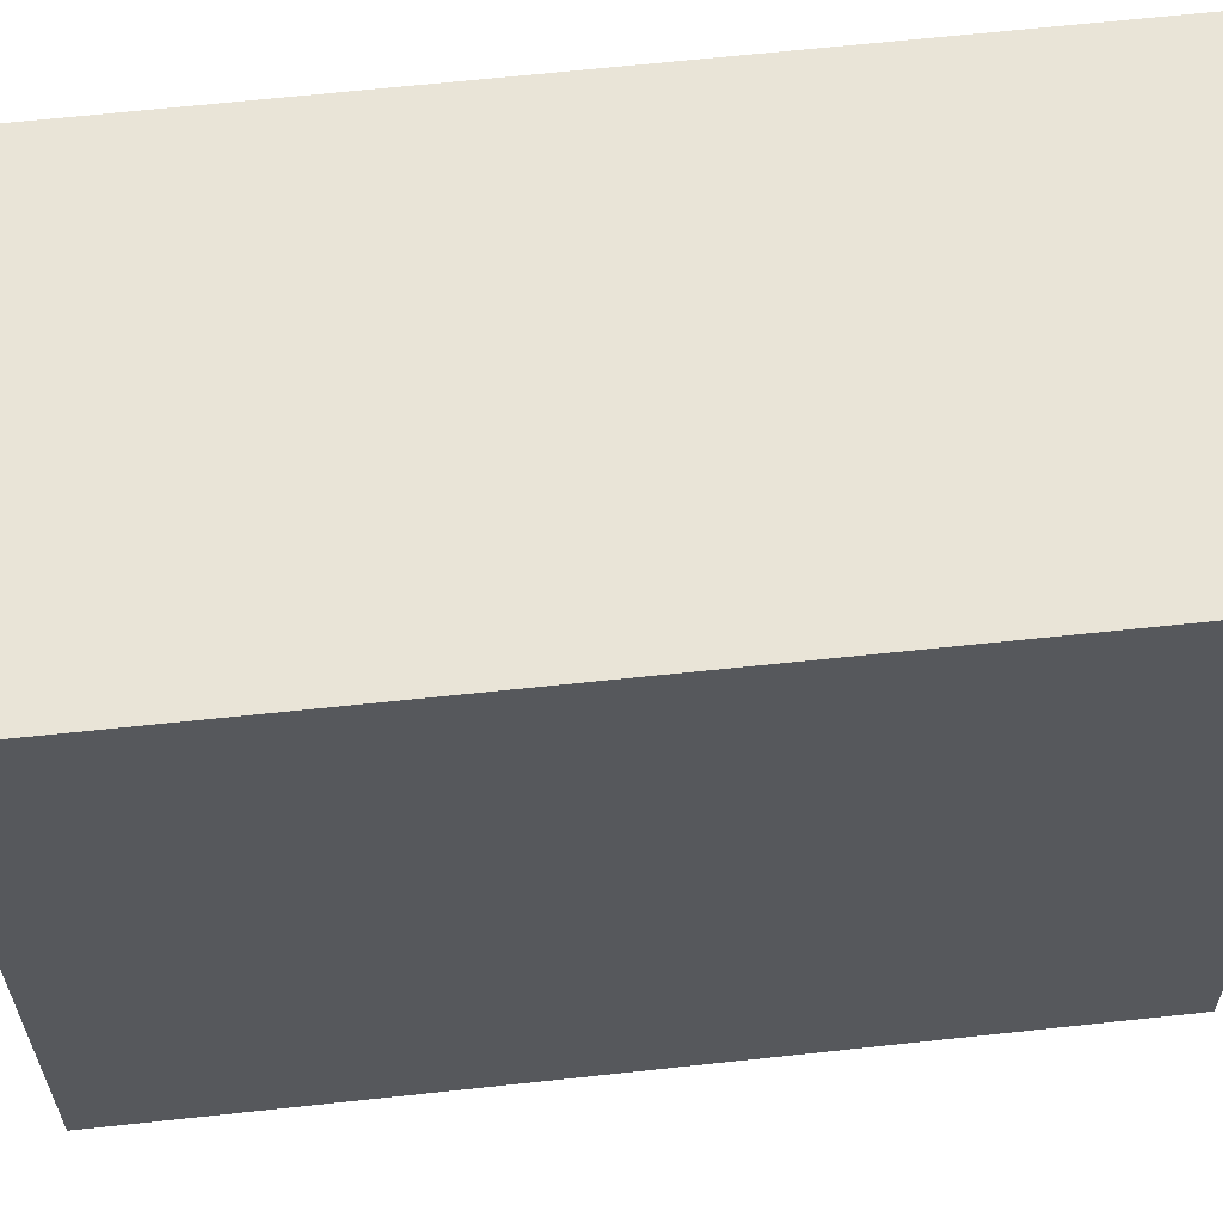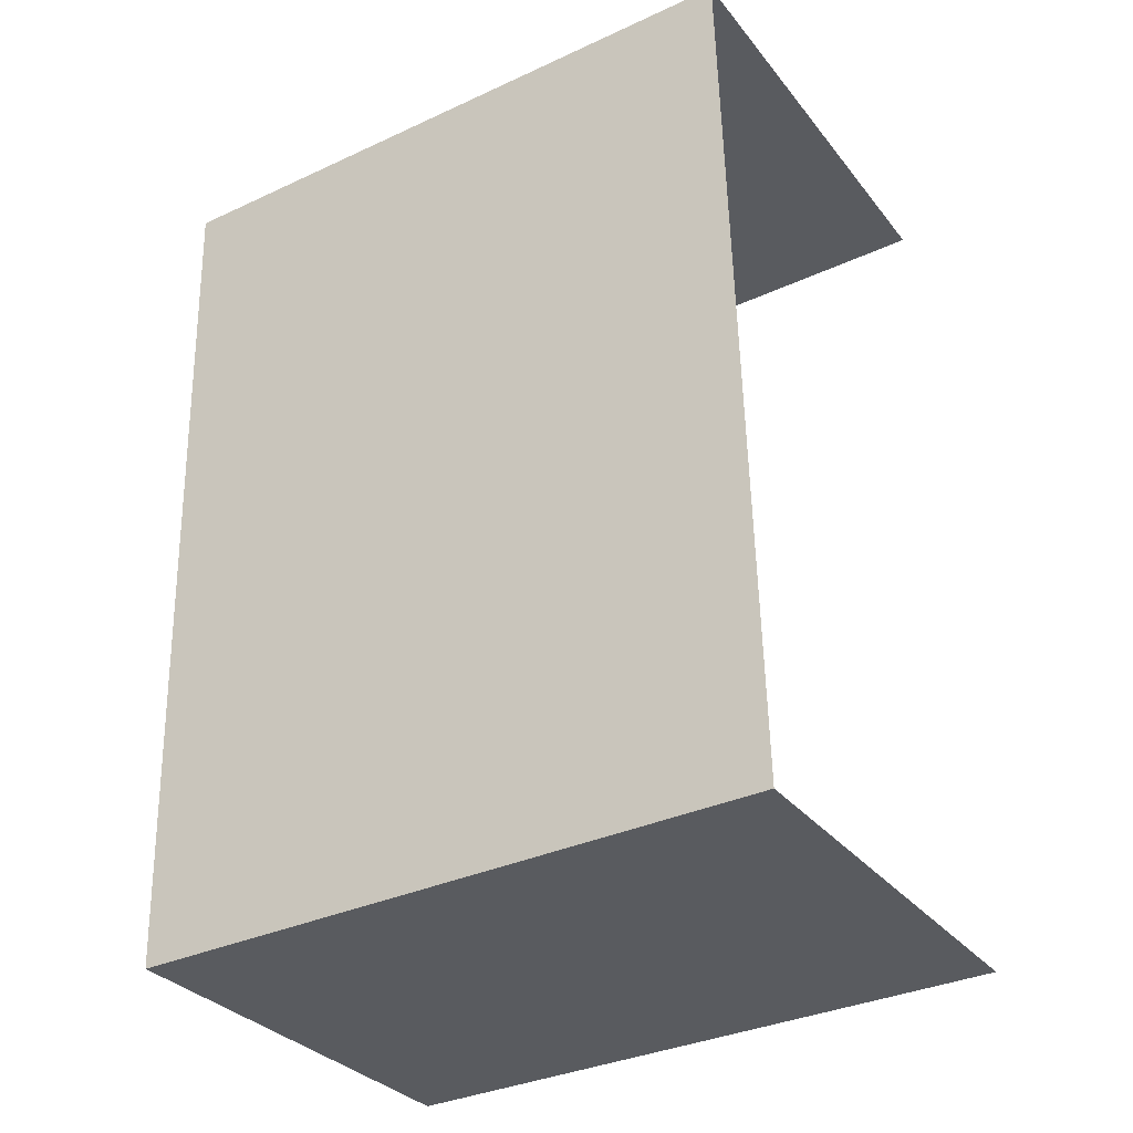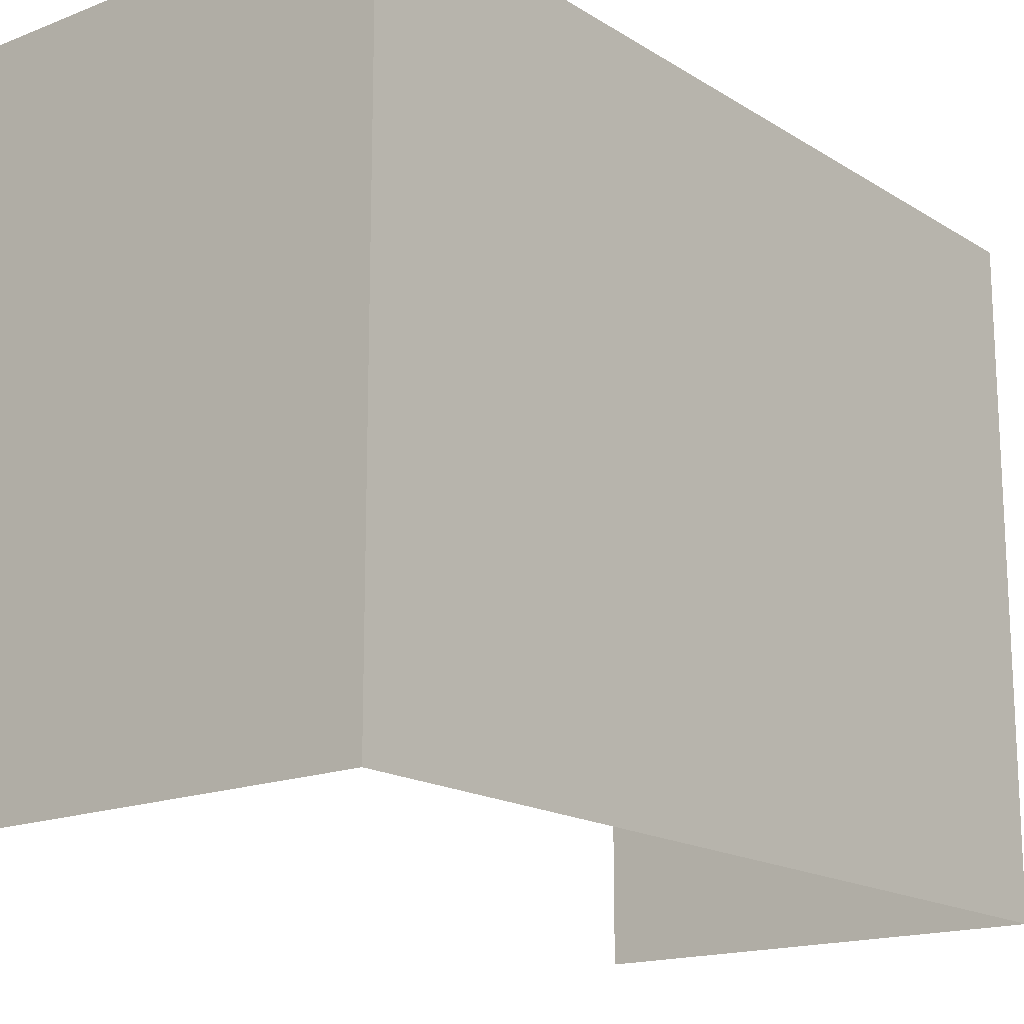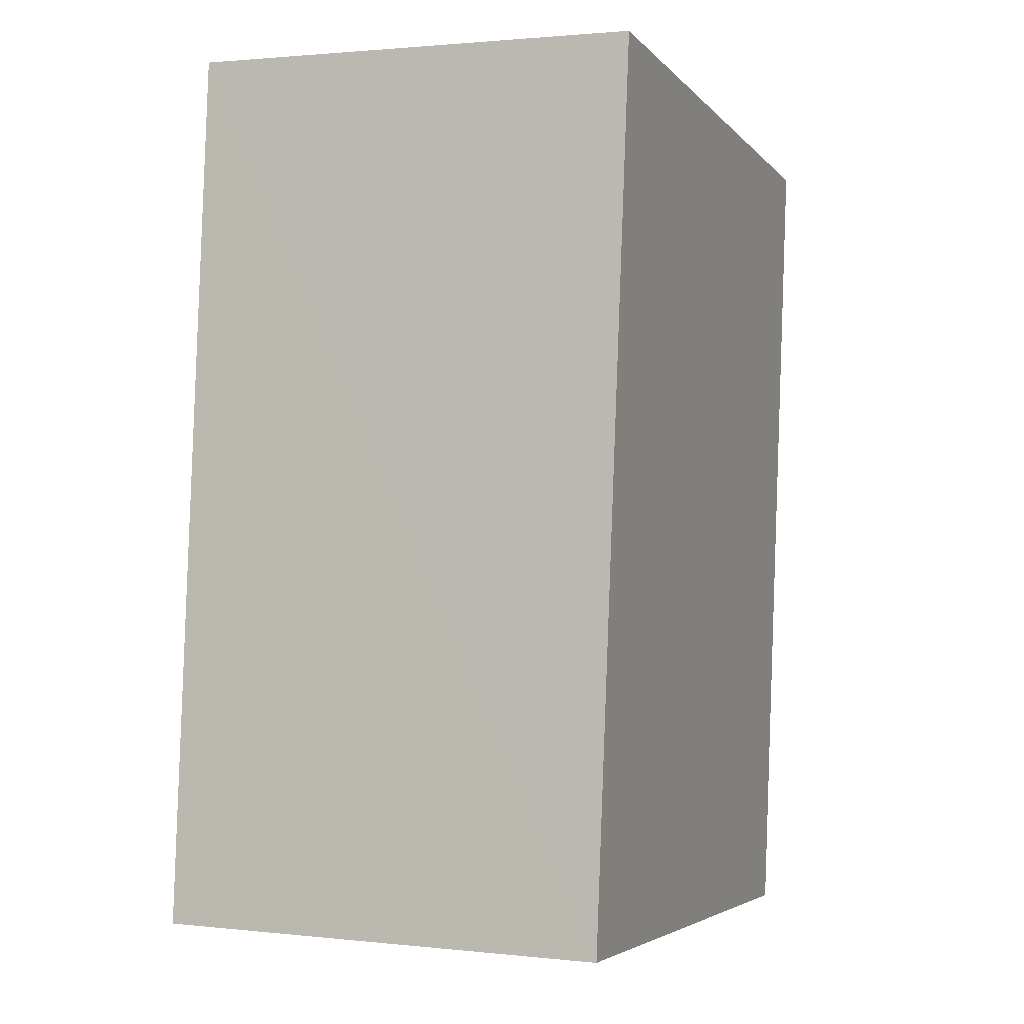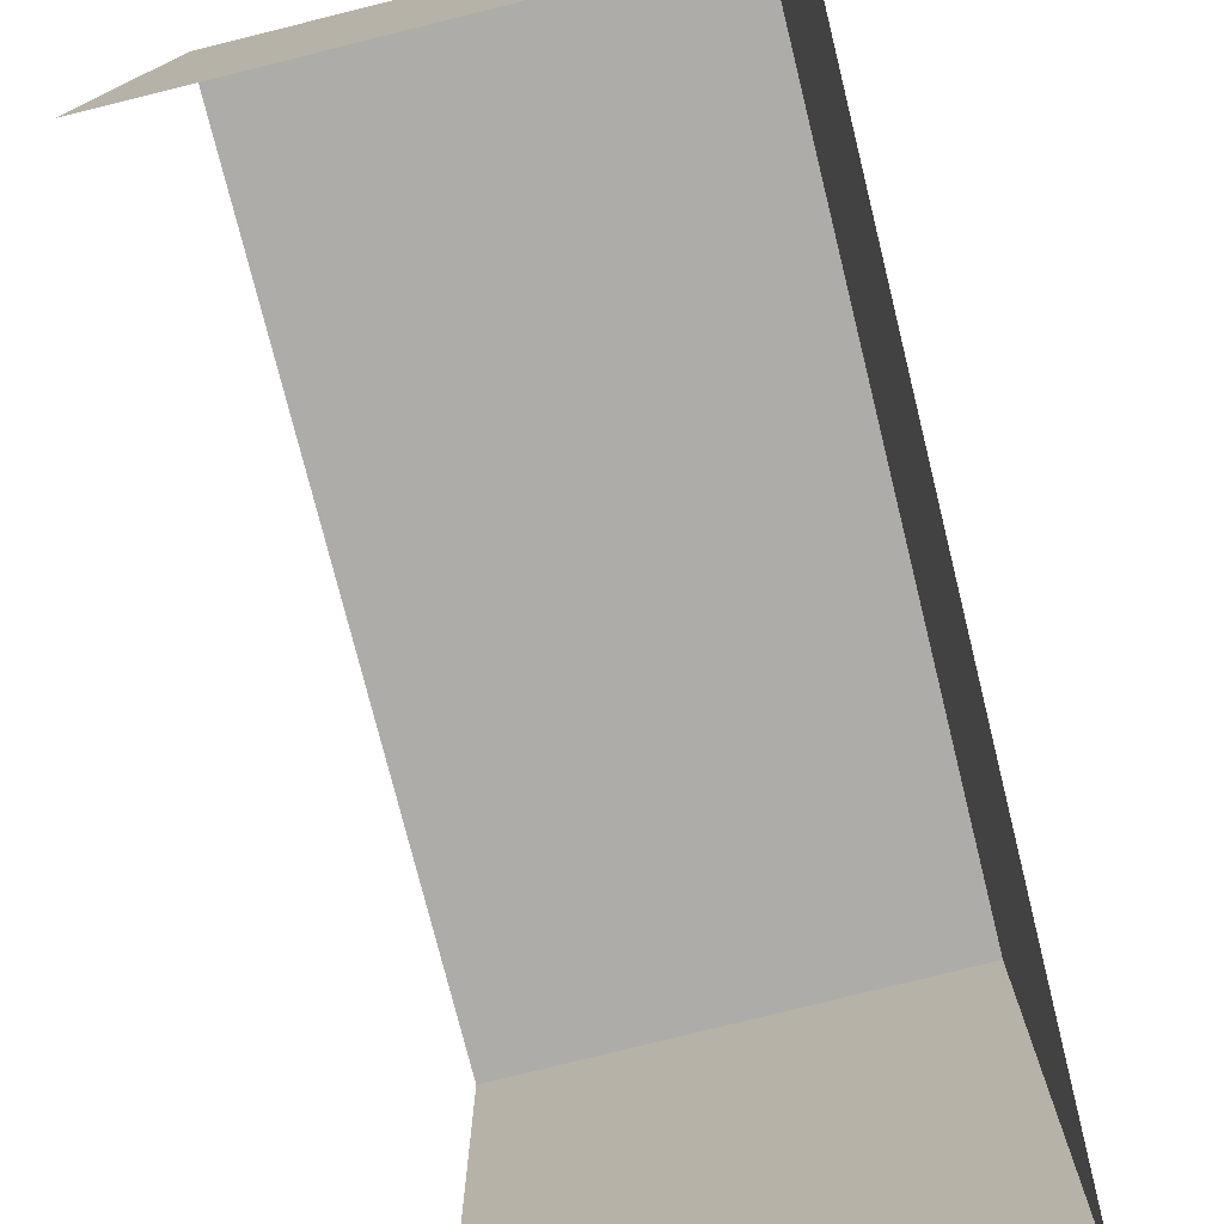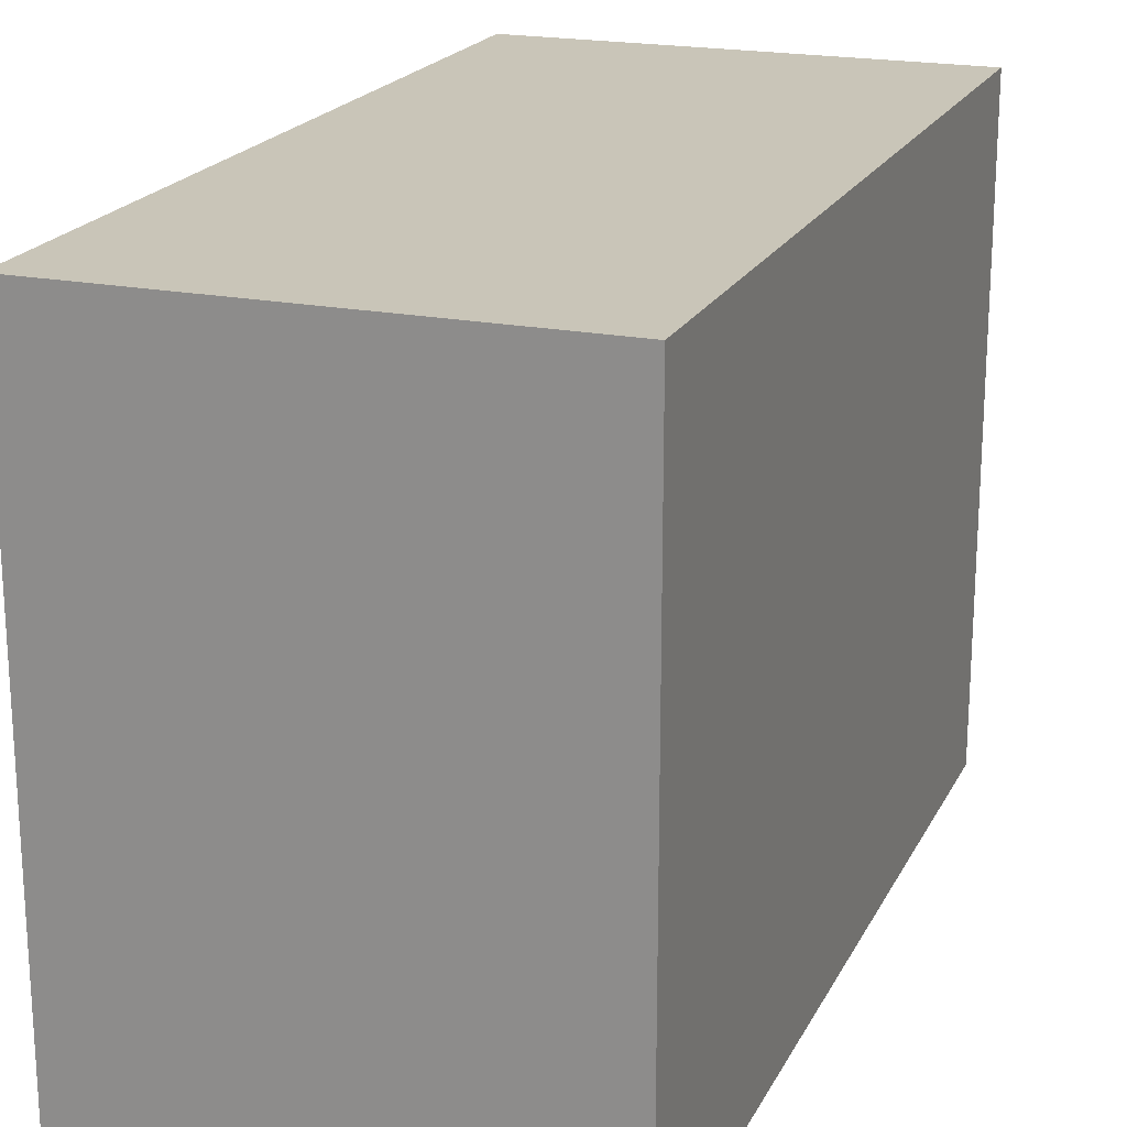
<metadata>
{"format":"obj","ext":"obj","renderer":"f3d","projection":"perspective","resolution":1024,"background":"white","views":[{"elev":60.9,"azim":81.3,"up":"+Z"},{"elev":-34.1,"azim":121.7,"up":"+Y"},{"elev":-16.8,"azim":36.5,"up":"+Z"},{"elev":-4.5,"azim":20.7,"up":"+Y"},{"elev":-76.8,"azim":11.8,"up":"+Z"},{"elev":20.3,"azim":18.2,"up":"+Z"}]}
</metadata>
<code>
v -3.734e+05 -1.055e+05 21.7
v -3.734e+05 -1.055e+05 21.7
v -3.734e+05 -1.055e+05 21.7
v -3.734e+05 -1.055e+05 21.7
v -3.734e+05 -1.055e+05 25.24
v -3.734e+05 -1.055e+05 25.24
v -3.734e+05 -1.055e+05 25.24
v -3.734e+05 -1.055e+05 25.24
f 1 2 3
f 1 4 2
f 8 2 4
f 8 5 2
f 5 6 7
f 5 8 6
f 5 3 2
f 5 7 3
f 6 1 3
f 7 6 3
f 8 4 1
f 6 8 1

</code>
